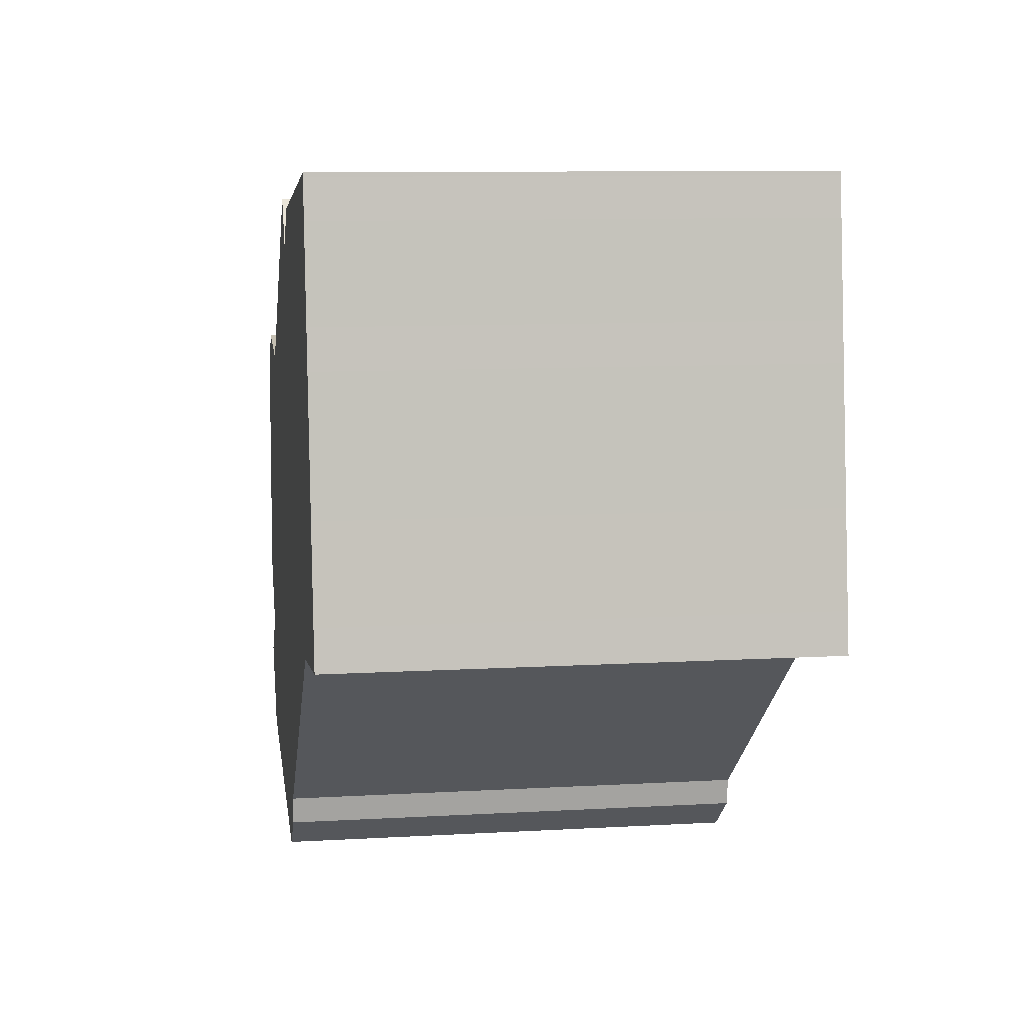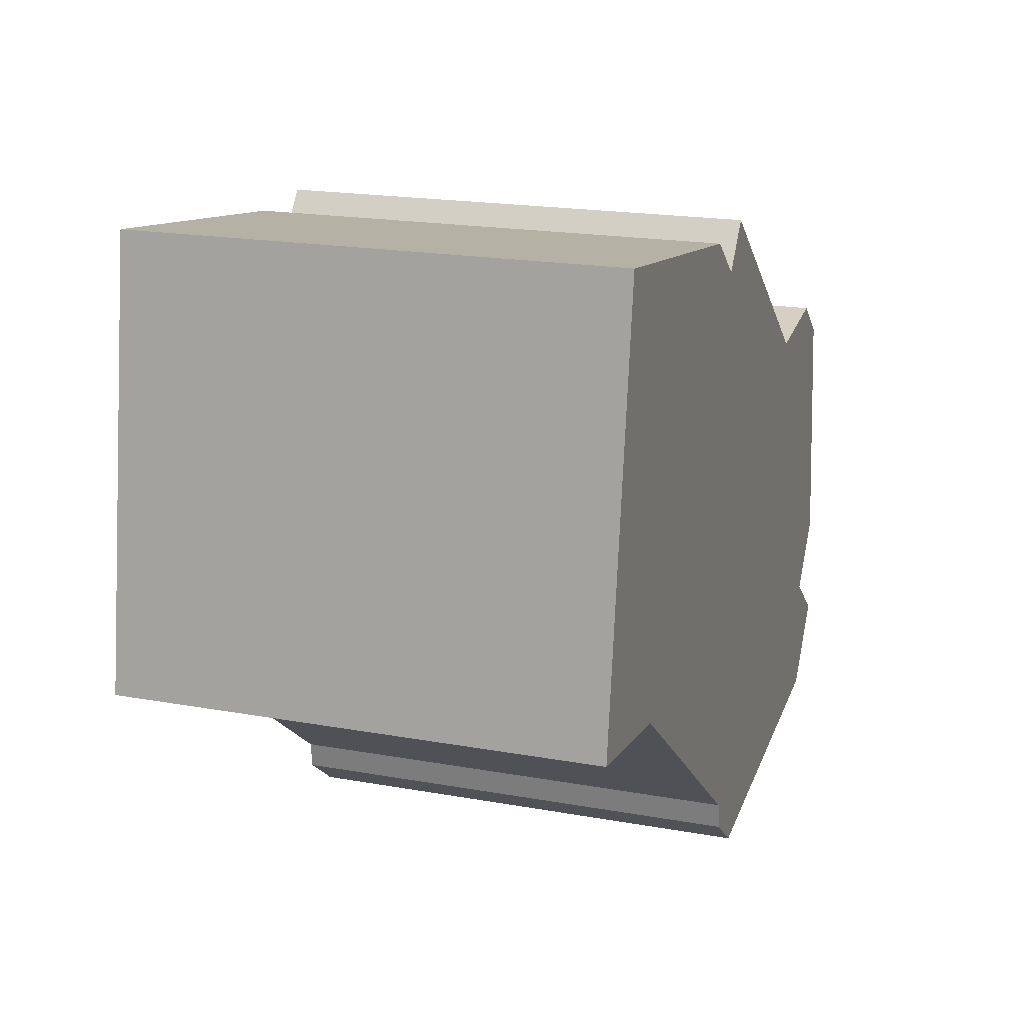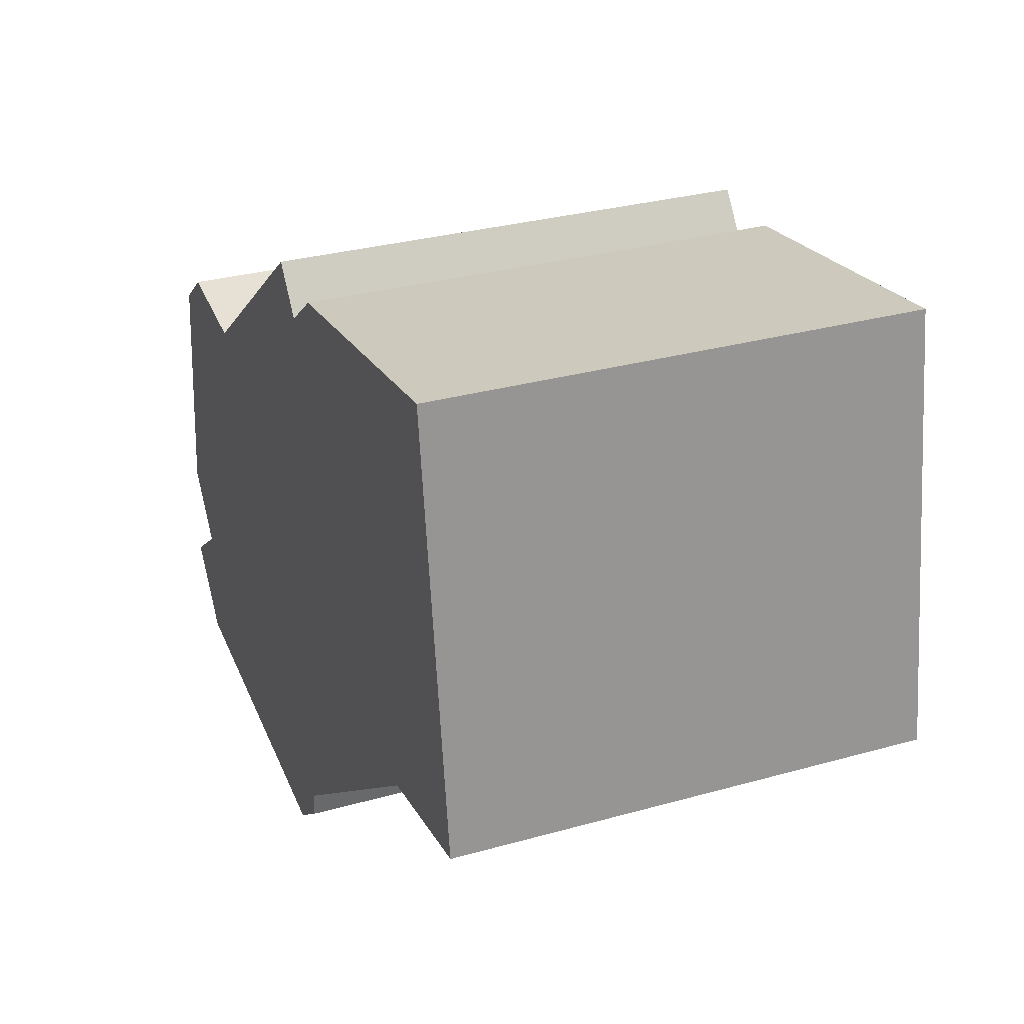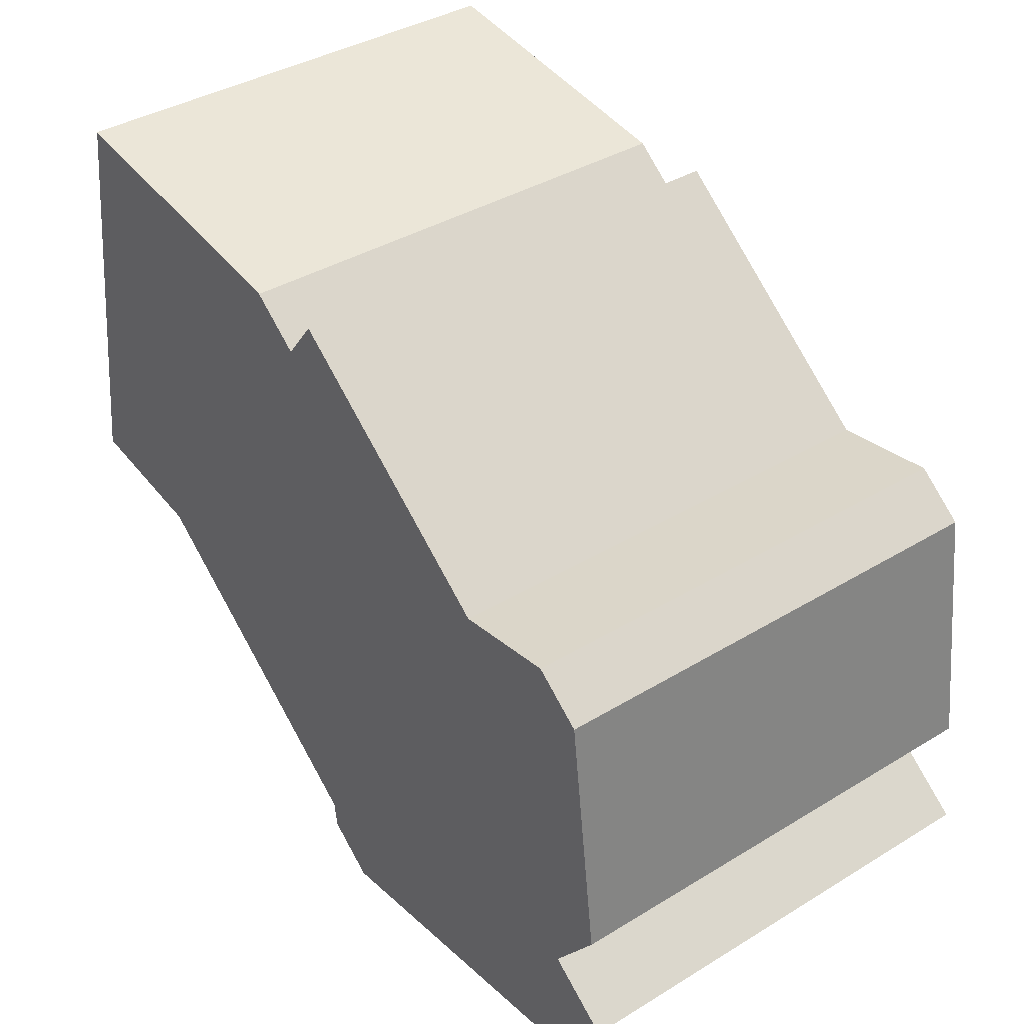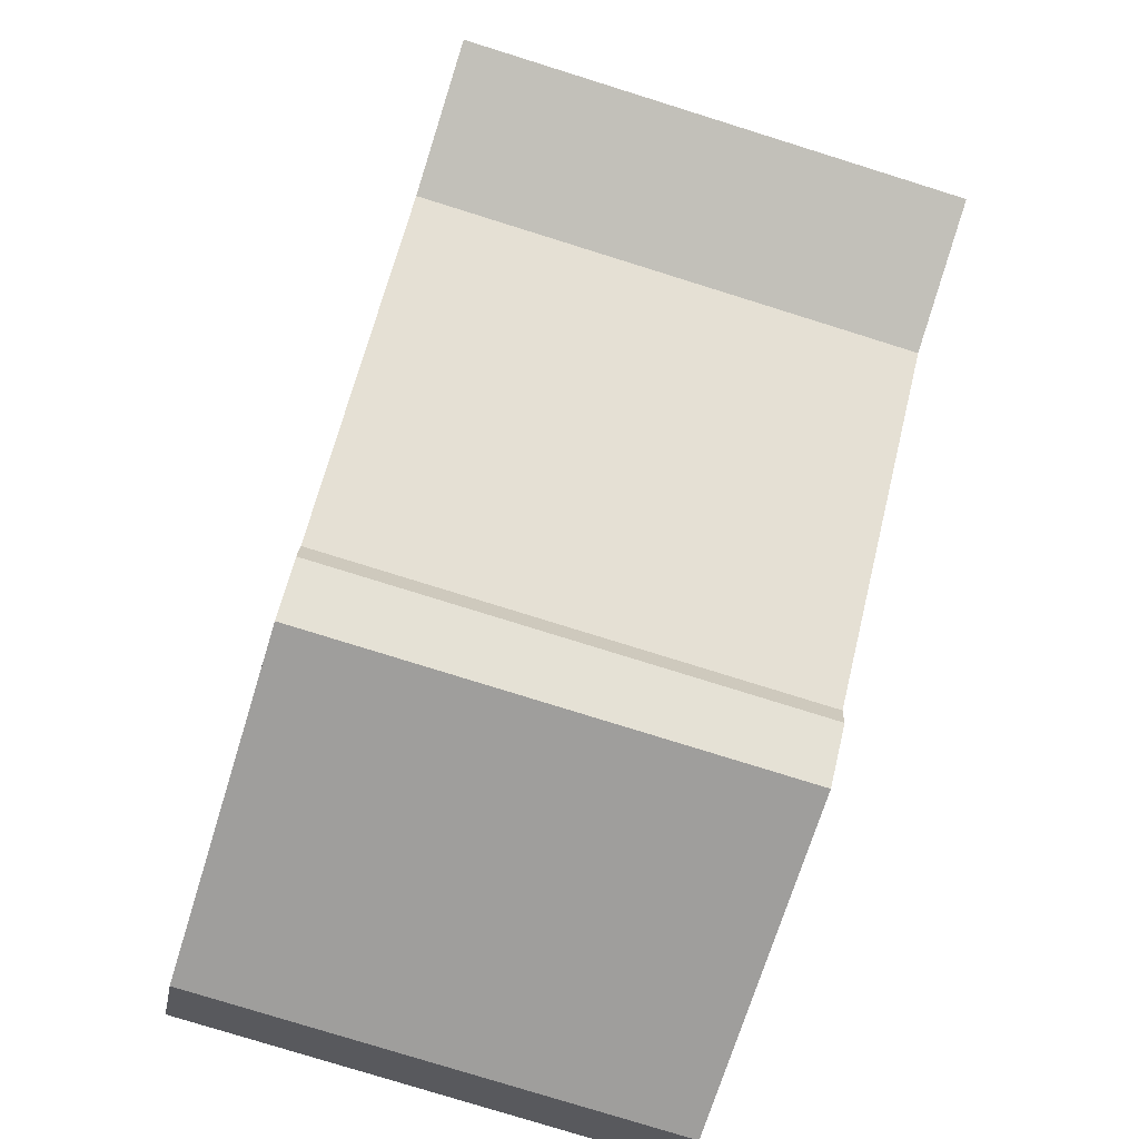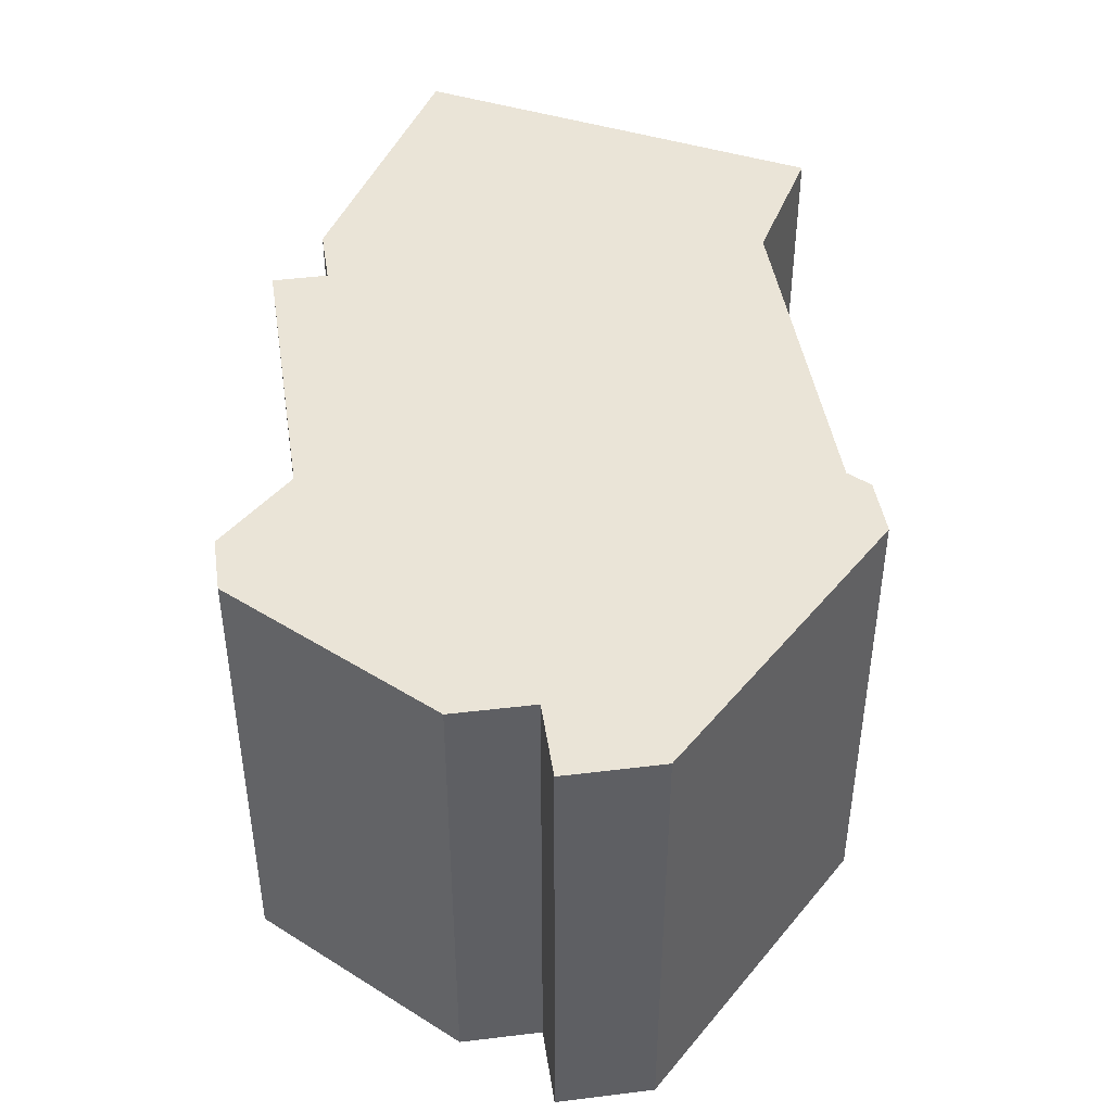
<metadata>
{"format":"obj","ext":"obj","renderer":"f3d","projection":"perspective","resolution":1024,"background":"white","views":[{"elev":9.9,"azim":-98.4,"up":"+Z"},{"elev":19.3,"azim":-71.2,"up":"+Z"},{"elev":30.8,"azim":-111.9,"up":"+Z"},{"elev":38.3,"azim":52.4,"up":"+Z"},{"elev":-78.5,"azim":-107.3,"up":"+Z"},{"elev":43.8,"azim":118.9,"up":"+Y"}]}
</metadata>
<code>
v  0.1513 12.6 1.049
v  0 0 0
v  0.151 -6.428e-17 1.05
v  0.0002692 12.6 -0.0003992
v  0.4973 12.6 3.464
v  0.497 -2.121e-16 3.464
v  0.6385 12.6 4.452
v  0.6382 -2.727e-16 4.453
v  0.9801 12.6 6.837
v  0.9798 -4.187e-16 6.837
v  1.124 12.6 7.836
v  1.124 -4.799e-16 7.837
v  1.466 12.6 10.22
v  1.465 -6.259e-16 10.22
v  1.608 12.6 11.21
v  1.608 -6.864e-16 11.21
v  1.622 12.6 11.31
v  1.622 -6.925e-16 11.31
v  9.565 -6.241e-16 10.19
v  9.566 12.6 10.19
v  10.9 -5.609e-16 9.16
v  10.9 12.6 9.159
v  11.82 12.6 10.34
v  11.82 -6.333e-16 10.34
v  16.54 -4.102e-16 6.698
v  16.54 12.6 6.698
v  18.26 -3.293e-16 5.378
v  18.26 12.6 5.378
v  21.06 -3.538e-16 5.777
v  21.06 12.6 5.777
v  22.33 -2.936e-16 4.796
v  22.33 12.6 4.795
v  23.19 1.143e-16 -1.866
v  23.19 12.6 -1.867
v  21.89 2.207e-16 -3.604
v  21.89 12.6 -3.604
v  23.59 2.997e-16 -4.895
v  23.59 12.6 -4.895
v  22.03 4.258e-16 -6.954
v  22.03 12.6 -6.955
v  12.87 12.6 -8.162
v  12.87 4.997e-16 -8.161
v  11.59 12.6 -7.171
v  11.59 4.391e-16 -7.171
v  11.49 12.6 -6.439
v  11.49 3.943e-16 -6.439
v  3.813 12.6 -0.5578
v  3.812 3.413e-17 -0.5574
g defaultobject
f 1 2 3
f 2 1 4
f 5 3 6
f 3 5 1
f 7 6 8
f 6 7 5
f 9 8 10
f 8 9 7
f 11 10 12
f 10 11 9
f 13 12 14
f 12 13 11
f 15 14 16
f 14 15 13
f 17 16 18
f 16 17 15
f 17 19 20
f 19 17 18
f 20 21 22
f 21 20 19
f 23 21 24
f 21 23 22
f 23 25 26
f 25 23 24
f 26 27 28
f 27 26 25
f 28 29 30
f 29 28 27
f 30 31 32
f 31 30 29
f 32 33 34
f 33 32 31
f 34 35 36
f 35 34 33
f 36 37 38
f 37 36 35
f 38 39 40
f 39 38 37
f 41 39 42
f 39 41 40
f 43 42 44
f 42 43 41
f 45 44 46
f 44 45 43
f 47 46 48
f 46 47 45
f 4 48 2
f 48 4 47
f 1 47 4
f 47 1 5
f 47 5 45
f 45 5 7
f 45 7 9
f 45 41 43
f 41 45 40
f 40 45 9
f 40 9 11
f 40 11 13
f 40 13 15
f 40 15 17
f 40 17 20
f 40 20 36
f 36 20 34
f 34 20 22
f 34 22 23
f 34 23 26
f 34 26 28
f 34 28 32
f 32 28 30
f 38 40 36
f 48 3 2
f 3 48 6
f 6 48 8
f 8 48 10
f 10 48 12
f 12 48 14
f 14 48 16
f 16 48 18
f 18 48 19
f 19 48 46
f 19 46 21
f 21 46 24
f 24 46 25
f 25 46 44
f 25 44 42
f 25 42 39
f 25 39 27
f 27 39 29
f 29 39 35
f 29 35 31
f 35 39 37
f 33 31 35

</code>
